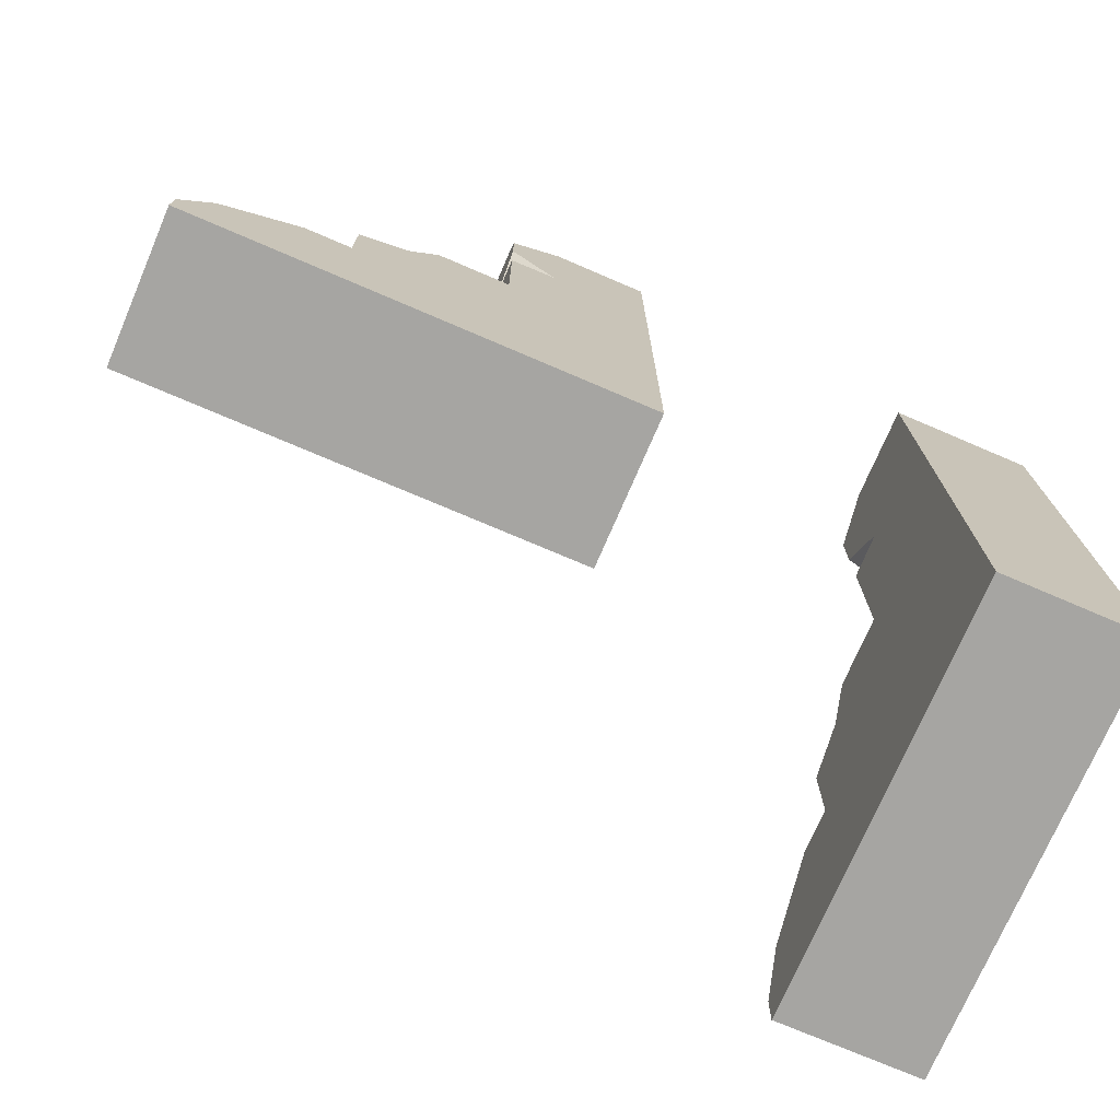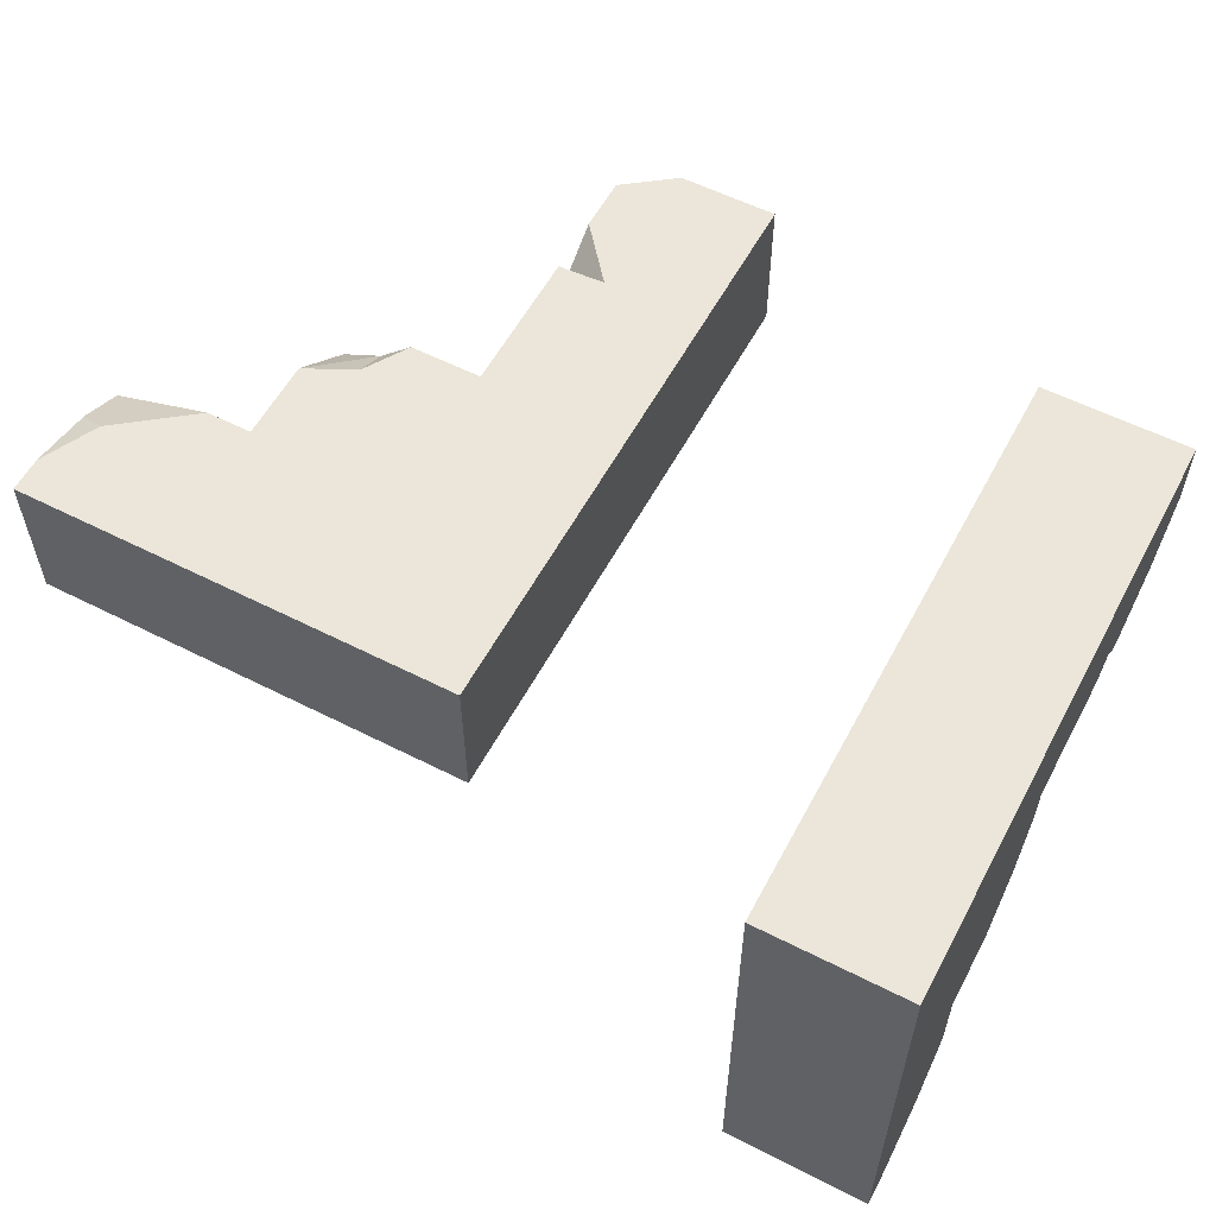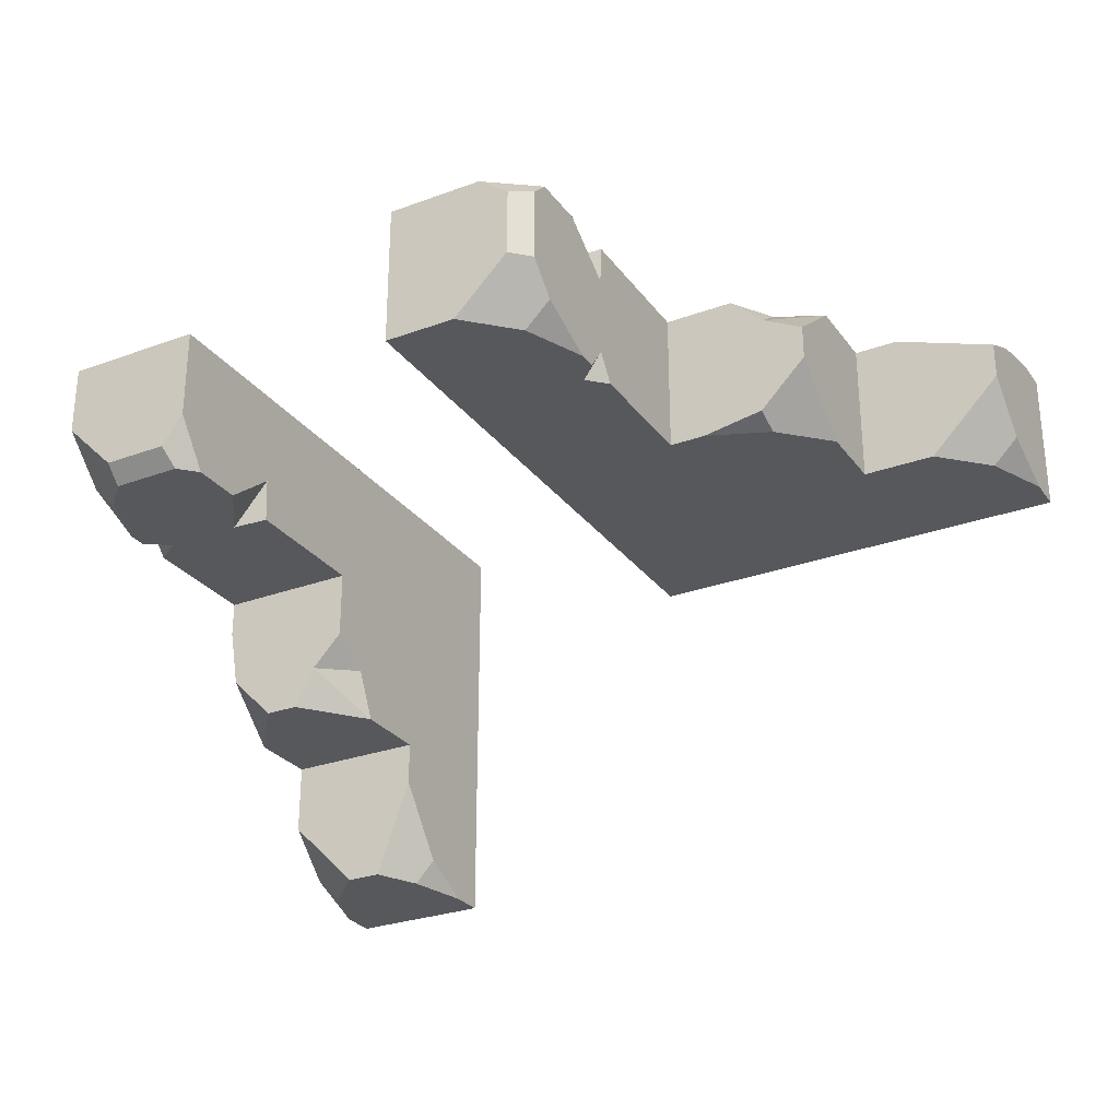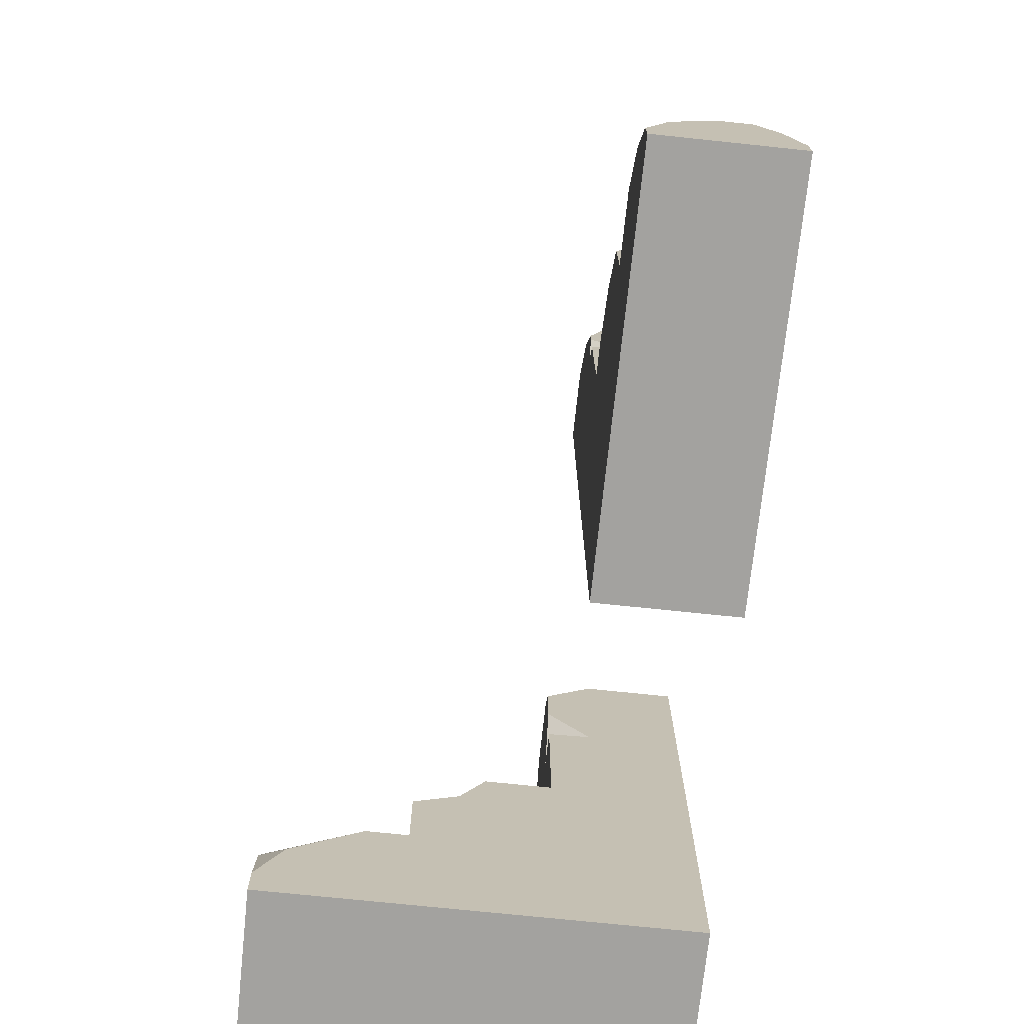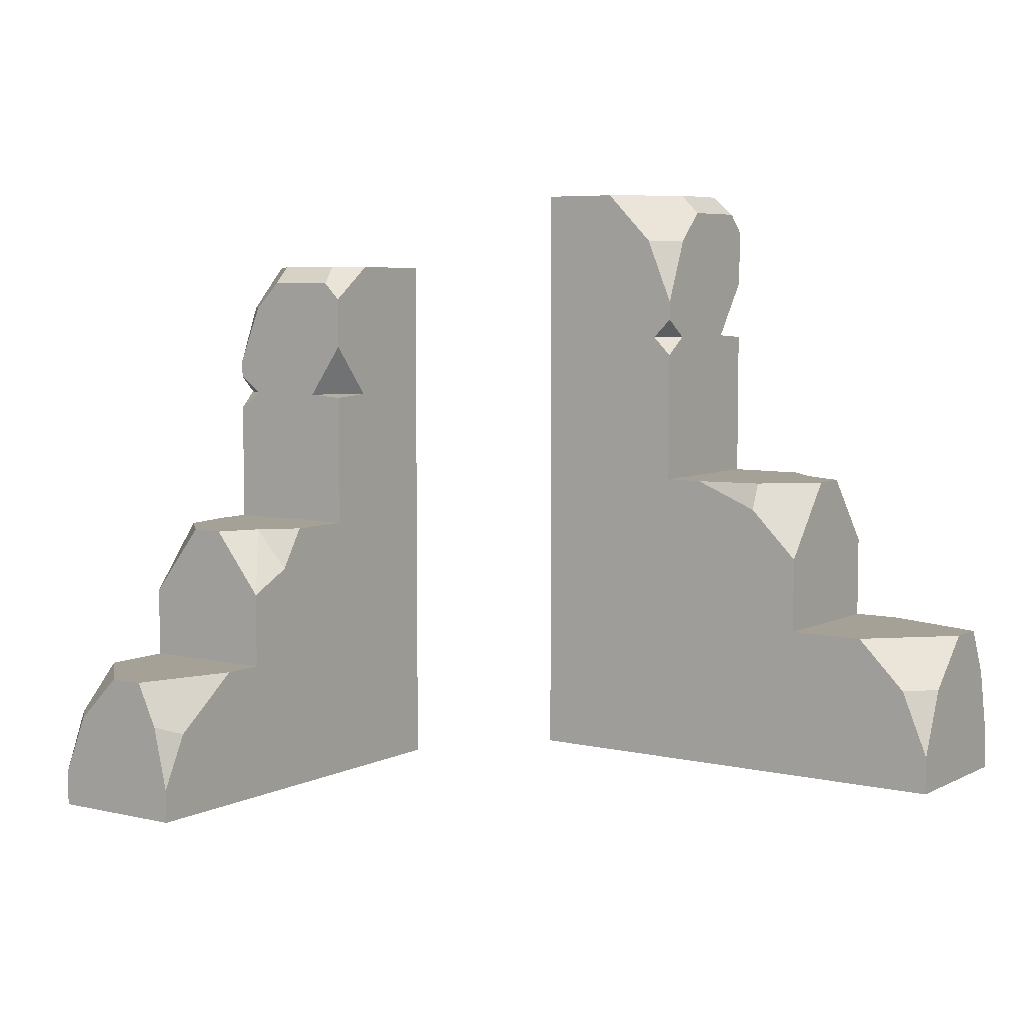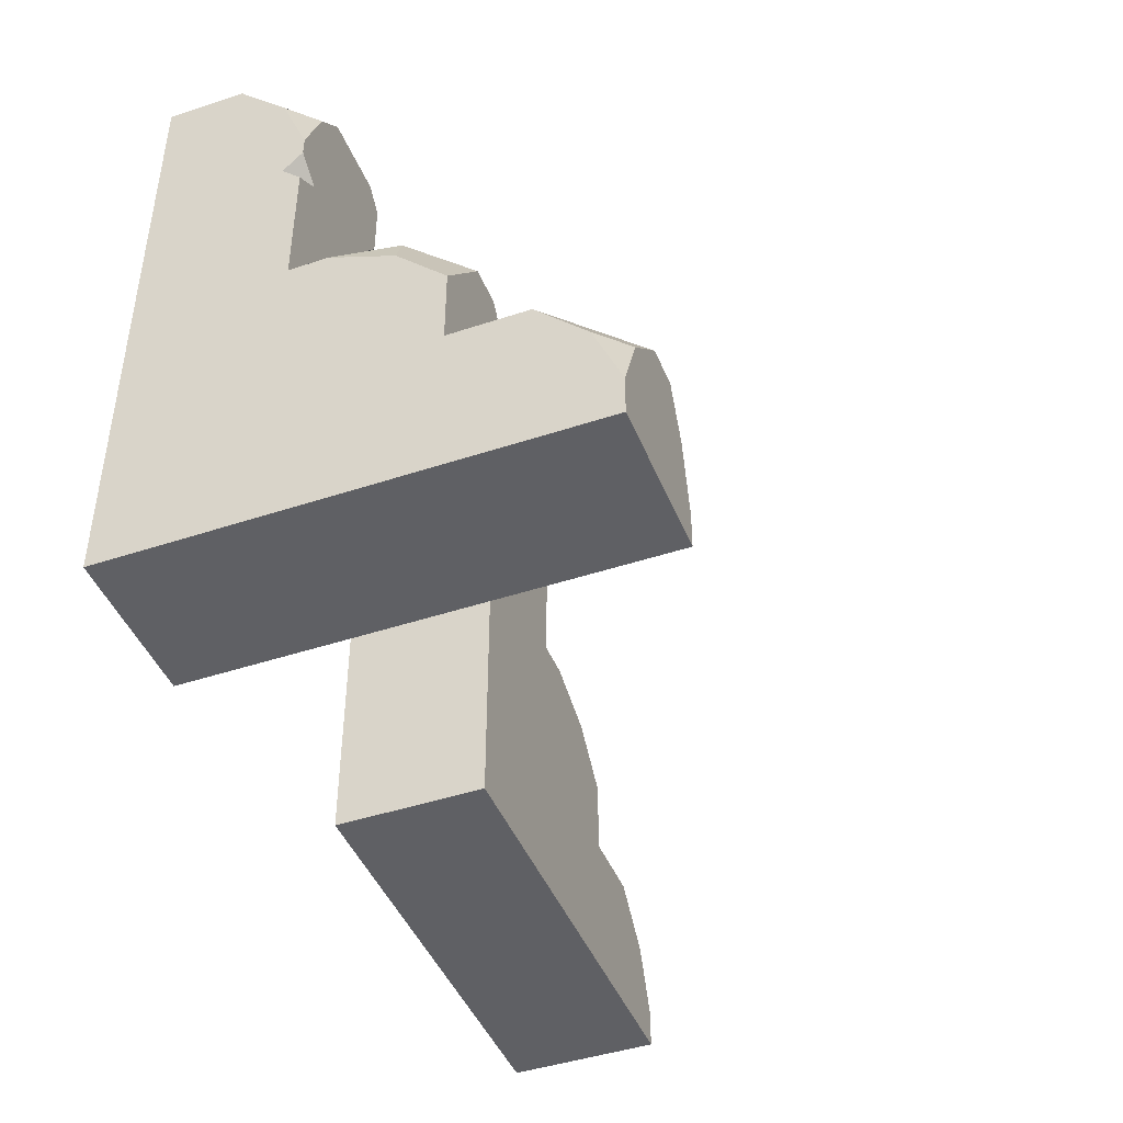
<metadata>
{"format":"obj","ext":"obj","renderer":"f3d","projection":"perspective","resolution":1024,"background":"white","views":[{"elev":-73.7,"azim":-23.2,"up":"+Y"},{"elev":57.1,"azim":27.9,"up":"+Z"},{"elev":-28.2,"azim":-151.0,"up":"+Z"},{"elev":-72.4,"azim":-96.0,"up":"+Y"},{"elev":6.1,"azim":-145.2,"up":"+Y"},{"elev":-44.4,"azim":111.2,"up":"+Y"}]}
</metadata>
<code>
g Prebatch Mesh (root) (2018 Tile with Moss for props)
v -4 -10 156.7
v -3.375 -10 157.2
v -4 -10.04 157.2
v -4 -9.5 155.2
v -3.646 -8.646 155.2
v -4 -8.646 155.6
v -8 -15.5 155.2
v -7.646 -14.65 155.2
v -8 -14.65 155.6
v -8 -15.53 157.2
v -8 -14.62 157
v -7.621 -14.76 157.2
v -4.5 -12 155.2
v -5.354 -12 155.4
v -5.354 -12.35 155.2
v -4 -10 156.7
v -4 -9.238 157.2
v -3.375 -10 157.2
v -4.972 -12 157.2
v -5.339 -12.59 157.2
v -5.434 -12 156.8
v -5.339 -12.59 157.2
v -6 -12.92 157.2
v -5.434 -12 156.8
v -5.434 -12 156.8
v -6 -12.92 157.2
v -6 -12 156.5
v -3.75 -10 155.2
v -4 -9.75 155.2
v -4 -10 155.6
v -3.75 -10 155.2
v -4 -10 155.6
v -4 -10.25 155.2
v -2 -14 157.2
v -2 -16 157.2
v -4 -16 157.2
v -4 -14 157.2
v -2 -12 157.2
v -6 -14 157.2
v -6 -16 157.2
v -4.972 -12 157.2
v -5.339 -12.59 157.2
v -6 -12.92 157.2
v -4 -12 157.2
v -3.375 -10 157.2
v -2 -10 157.2
v -4 -10.04 157.2
v -2 -16 157.2
v -2 -16 155.2
v -4 -16 155.2
v -4 -16 157.2
v -6 -16 157.2
v -6 -16 155.2
v -2 -14 157.2
v -2 -16 155.2
v -2 -16 157.2
v -2 -14 155.2
v -2 -12 155.2
v -2 -12 157.2
v -2 -10 155.2
v -2 -10 157.2
v -4 -10.04 157.2
v -4 -12 157.2
v -4 -12 155.2
v -4 -10.25 155.2
v -4 -10 155.6
v -4 -10 156.7
v -6 -16 155.2
v -8 -16 155.2
v -8 -16 157.2
v -6 -16 157.2
v -7 -14 155.2
v -8 -14 156.2
v -8 -14.65 155.6
v -7.646 -14.65 155.2
v -3.32 -8 157.2
v -2 -8 157.2
v -2 -10 157.2
v -3.375 -10 157.2
v -4 -8.5 157.2
v -4 -9.238 157.2
v -3.75 -8 156.9
v -3.32 -8 157.2
v -4 -8.5 157.2
v -4 -8.25 157
v -4 -9.238 157.2
v -4 -10 156.7
v -4 -10 155.6
v -4 -9.75 155.2
v -4 -9.5 155.2
v -4 -8.646 155.6
v -4 -8.5 157.2
v -4 -8.25 156
v -4 -8.25 157
v -2 -10 157.2
v -2 -8 157.2
v -2 -8 155.2
v -2 -10 155.2
v -8 -16 155.2
v -6 -16 155.2
v -6 -14 155.2
v -7 -14 155.2
v -7.646 -14.65 155.2
v -8 -15.5 155.2
v -8 -14 156.2
v -7 -14 155.2
v -6 -14 155.2
v -6 -14 157.2
v -8 -14 156.8
v -6.612 -14 157.2
v -5.354 -12.35 155.2
v -6 -13 155.2
v -6 -14 155.2
v -4.5 -12 155.2
v -4 -12 155.2
v -4 -14 155.2
v -6 -16 155.2
v -4 -16 155.2
v -2 -16 155.2
v -2 -14 155.2
v -2 -12 155.2
v -2 -10 155.2
v -3.75 -10 155.2
v -4 -10.25 155.2
v -3.646 -8.646 155.2
v -3 -8 155.2
v -3.75 -8 156
v -4 -8.646 155.6
v -4 -8.25 156
v -6.612 -14 157.2
v -6 -14 157.2
v -6 -16 157.2
v -8 -16 157.2
v -7.621 -14.76 157.2
v -8 -15.53 157.2
v -8 -14.62 157
v -8 -14 156.8
v -6.612 -14 157.2
v -7.621 -14.76 157.2
v -8 -15.53 157.2
v -8 -16 157.2
v -8 -16 155.2
v -8 -15.5 155.2
v -8 -14.62 157
v -8 -14.65 155.6
v -8 -14 156.2
v -8 -14 156.8
v -5.354 -12 155.4
v -4.5 -12 155.2
v -4 -12 155.2
v -4 -12 157.2
v -6 -12 156
v -6 -12 156.5
v -5.434 -12 156.8
v -4.972 -12 157.2
v -6 -12.92 157.2
v -6 -14 157.2
v -6 -14 155.2
v -6 -13 155.2
v -6 -12 156
v -6 -12 156.5
v -5.354 -12 155.4
v -6 -12 156
v -6 -13 155.2
v -5.354 -12.35 155.2
v -4 -8.25 156
v -3.75 -8 156
v -3.75 -8 156.9
v -4 -8.25 157
v -3.75 -8 156
v -3 -8 155.2
v -2 -8 155.2
v -2 -8 157.2
v -3.75 -8 156.9
v -3.32 -8 157.2
v -3.75 -10 155.2
v -2 -10 155.2
v -2 -8 155.2
v -3 -8 155.2
v -3.646 -8.646 155.2
v -4 -9.5 155.2
v -4 -9.75 155.2
v 2.536 -11 155.2
v 2 -11 155.9
v 2 -11.04 155.2
v 4 -10.5 155.2
v 4 -9.646 155.6
v 3.646 -9.646 155.2
v 4 -16.5 151.2
v 4 -15.65 151.6
v 3.646 -15.65 151.2
v 2 -16.53 151.2
v 2.204 -15.62 151.2
v 2 -15.76 151.6
v 4 -13 154.8
v 3.856 -13 153.9
v 4 -13.35 153.9
v 2.536 -11 155.2
v 2 -10.24 155.2
v 2 -11 155.9
v 2 -13 154.3
v 2 -13.59 153.9
v 2.44 -13 153.8
v 2 -13.59 153.9
v 2 -13.92 153.2
v 2.44 -13 153.8
v 2.44 -13 153.8
v 2 -13.92 153.2
v 2.734 -13 153.2
v 4 -11 155.5
v 4 -10.75 155.2
v 3.646 -11 155.2
v 4 -11 155.5
v 3.646 -11 155.2
v 4 -11.25 155.2
v 2 -15 157.2
v 2 -17 157.2
v 2 -17 155.2
v 2 -15 155.2
v 2 -13 157.2
v 2 -15 153.2
v 2 -17 153.2
v 2 -13 154.3
v 2 -13.59 153.9
v 2 -13.92 153.2
v 2 -13 155.2
v 2 -11 155.9
v 2 -11 157.2
v 2 -11.04 155.2
v 2 -17 157.2
v 4 -17 157.2
v 4 -17 155.2
v 2 -17 155.2
v 2 -17 153.2
v 4 -17 153.2
v 2 -15 157.2
v 4 -17 157.2
v 2 -17 157.2
v 4 -15 157.2
v 4 -13 157.2
v 2 -13 157.2
v 4 -11 157.2
v 2 -11 157.2
v 2 -11.04 155.2
v 2 -13 155.2
v 4 -13 155.2
v 4 -11.25 155.2
v 3.646 -11 155.2
v 2.536 -11 155.2
v 4 -17 153.2
v 4 -17 151.2
v 2 -17 151.2
v 2 -17 153.2
v 4 -15 152.2
v 3 -15 151.2
v 3.646 -15.65 151.2
v 4 -15.65 151.6
v 2 -9 155.9
v 2 -9 157.2
v 2 -11 157.2
v 2 -11 155.9
v 2 -9.5 155.2
v 2 -10.24 155.2
v 2.316 -9 155.5
v 2 -9 155.9
v 2 -9.5 155.2
v 2.25 -9.25 155.2
v 2 -10.24 155.2
v 2.536 -11 155.2
v 3.646 -11 155.2
v 4 -10.75 155.2
v 4 -10.5 155.2
v 3.646 -9.646 155.2
v 2 -9.5 155.2
v 3.25 -9.25 155.2
v 2.25 -9.25 155.2
v 2 -11 157.2
v 2 -9 157.2
v 4 -9 157.2
v 4 -11 157.2
v 4 -17 151.2
v 4 -17 153.2
v 4 -15 153.2
v 4 -15 152.2
v 4 -15.65 151.6
v 4 -16.5 151.2
v 3 -15 151.2
v 4 -15 152.2
v 4 -15 153.2
v 2 -15 153.2
v 2.5 -15 151.2
v 2 -15 152.6
v 4 -13.35 153.9
v 4 -14 153.2
v 4 -15 153.2
v 4 -13 154.8
v 4 -13 155.2
v 4 -15 155.2
v 4 -17 153.2
v 4 -17 155.2
v 4 -17 157.2
v 4 -15 157.2
v 4 -13 157.2
v 4 -11 157.2
v 4 -11 155.5
v 4 -11.25 155.2
v 4 -9.646 155.6
v 4 -9 156.2
v 3.25 -9 155.5
v 3.646 -9.646 155.2
v 3.25 -9.25 155.2
v 2 -15 152.6
v 2 -15 153.2
v 2 -17 153.2
v 2 -17 151.2
v 2 -15.76 151.6
v 2 -16.53 151.2
v 2.204 -15.62 151.2
v 2.5 -15 151.2
v 2 -15 152.6
v 2 -15.76 151.6
v 2 -16.53 151.2
v 2 -17 151.2
v 4 -17 151.2
v 4 -16.5 151.2
v 2.204 -15.62 151.2
v 3.646 -15.65 151.2
v 3 -15 151.2
v 2.5 -15 151.2
v 3.856 -13 153.9
v 4 -13 154.8
v 4 -13 155.2
v 2 -13 155.2
v 3.21 -13 153.2
v 2.734 -13 153.2
v 2.44 -13 153.8
v 2 -13 154.3
v 2 -13.92 153.2
v 2 -15 153.2
v 4 -15 153.2
v 4 -14 153.2
v 3.21 -13 153.2
v 2.734 -13 153.2
v 3.856 -13 153.9
v 3.21 -13 153.2
v 4 -14 153.2
v 4 -13.35 153.9
v 3.25 -9.25 155.2
v 3.25 -9 155.5
v 2.316 -9 155.5
v 2.25 -9.25 155.2
v 3.25 -9 155.5
v 4 -9 156.2
v 4 -9 157.2
v 2 -9 157.2
v 2.316 -9 155.5
v 2 -9 155.9
v 4 -11 155.5
v 4 -11 157.2
v 4 -9 157.2
v 4 -9 156.2
v 4 -9.646 155.6
v 4 -10.5 155.2
v 4 -10.75 155.2
g Prebatch Mesh (root) (2018 Tile with Moss for props)_0
f 3 2 1
f 6 5 4
f 9 8 7
f 12 11 10
f 15 14 13
f 18 17 16
f 21 20 19
f 24 23 22
f 27 26 25
f 30 29 28
f 33 32 31
f 36 35 34
f 37 36 34
f 34 38 37
f 37 39 36
f 39 40 36
f 41 39 37
f 41 42 39
f 42 43 39
f 37 44 41
f 38 44 37
f 45 44 38
f 38 46 45
f 45 47 44
f 50 49 48
f 51 50 48
f 51 52 50
f 52 53 50
f 56 55 54
f 55 57 54
f 57 58 54
f 58 59 54
f 58 60 59
f 60 61 59
f 64 63 62
f 62 65 64
f 62 66 65
f 62 67 66
f 70 69 68
f 71 70 68
f 74 73 72
f 75 74 72
f 78 77 76
f 76 79 78
f 76 80 79
f 80 81 79
f 84 83 82
f 85 84 82
f 88 87 86
f 86 89 88
f 86 90 89
f 86 91 90
f 86 92 91
f 92 93 91
f 92 94 93
f 97 96 95
f 98 97 95
f 101 100 99
f 99 102 101
f 99 103 102
f 99 104 103
f 107 106 105
f 105 108 107
f 105 109 108
f 109 110 108
f 113 112 111
f 113 111 114
f 113 114 115
f 115 116 113
f 117 113 116
f 118 117 116
f 118 116 119
f 116 120 119
f 116 115 120
f 115 121 120
f 122 121 115
f 115 123 122
f 115 124 123
f 127 126 125
f 125 128 127
f 128 129 127
f 132 131 130
f 130 133 132
f 130 134 133
f 134 135 133
f 138 137 136
f 139 138 136
f 142 141 140
f 140 143 142
f 140 144 143
f 144 145 143
f 144 146 145
f 144 147 146
f 150 149 148
f 148 151 150
f 148 152 151
f 152 153 151
f 153 154 151
f 154 155 151
f 158 157 156
f 156 159 158
f 156 160 159
f 156 161 160
f 164 163 162
f 165 164 162
f 168 167 166
f 169 168 166
f 172 171 170
f 170 173 172
f 170 174 173
f 174 175 173
f 178 177 176
f 176 179 178
f 176 180 179
f 176 181 180
f 176 182 181
f 185 184 183
f 188 187 186
f 191 190 189
f 194 193 192
f 197 196 195
f 200 199 198
f 203 202 201
f 206 205 204
f 209 208 207
f 212 211 210
f 215 214 213
f 218 217 216
f 219 218 216
f 216 220 219
f 219 221 218
f 221 222 218
f 223 221 219
f 223 224 221
f 224 225 221
f 219 226 223
f 220 226 219
f 227 226 220
f 220 228 227
f 227 229 226
f 232 231 230
f 233 232 230
f 233 234 232
f 234 235 232
f 238 237 236
f 237 239 236
f 239 240 236
f 240 241 236
f 240 242 241
f 242 243 241
f 246 245 244
f 244 247 246
f 244 248 247
f 244 249 248
f 252 251 250
f 253 252 250
f 256 255 254
f 257 256 254
f 260 259 258
f 258 261 260
f 258 262 261
f 262 263 261
f 266 265 264
f 267 266 264
f 270 269 268
f 268 271 270
f 268 272 271
f 268 273 272
f 268 274 273
f 274 275 273
f 274 276 275
f 279 278 277
f 280 279 277
f 283 282 281
f 281 284 283
f 281 285 284
f 281 286 285
f 289 288 287
f 287 290 289
f 287 291 290
f 291 292 290
f 295 294 293
f 295 293 296
f 295 296 297
f 297 298 295
f 299 295 298
f 300 299 298
f 300 298 301
f 298 302 301
f 298 297 302
f 297 303 302
f 304 303 297
f 297 305 304
f 297 306 305
f 309 308 307
f 307 310 309
f 310 311 309
f 314 313 312
f 312 315 314
f 312 316 315
f 316 317 315
f 320 319 318
f 321 320 318
f 324 323 322
f 322 325 324
f 322 326 325
f 326 327 325
f 326 328 327
f 326 329 328
f 332 331 330
f 330 333 332
f 330 334 333
f 334 335 333
f 335 336 333
f 336 337 333
f 340 339 338
f 338 341 340
f 338 342 341
f 338 343 342
f 346 345 344
f 347 346 344
f 350 349 348
f 351 350 348
f 354 353 352
f 352 355 354
f 352 356 355
f 356 357 355
f 360 359 358
f 358 361 360
f 358 362 361
f 358 363 362
f 358 364 363

</code>
